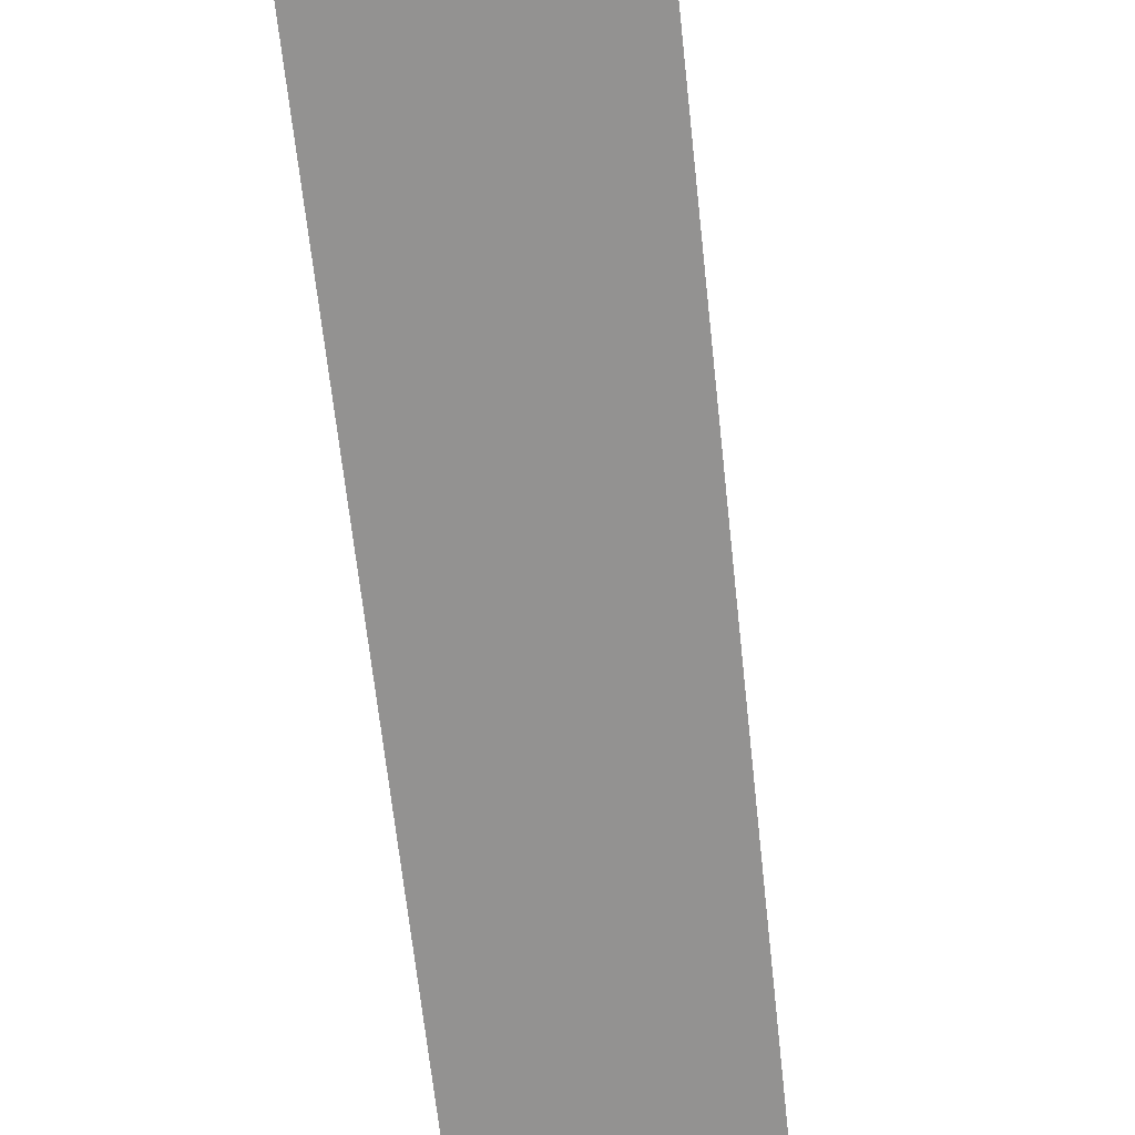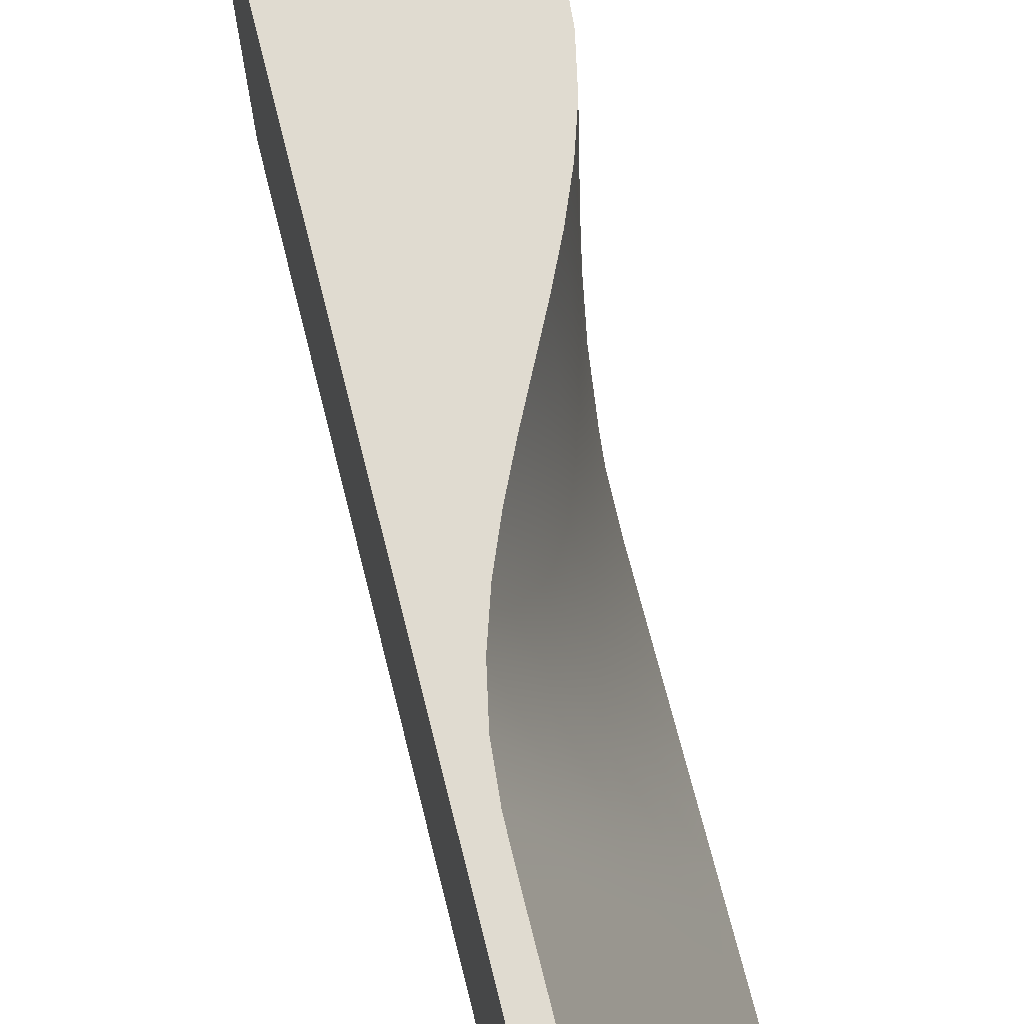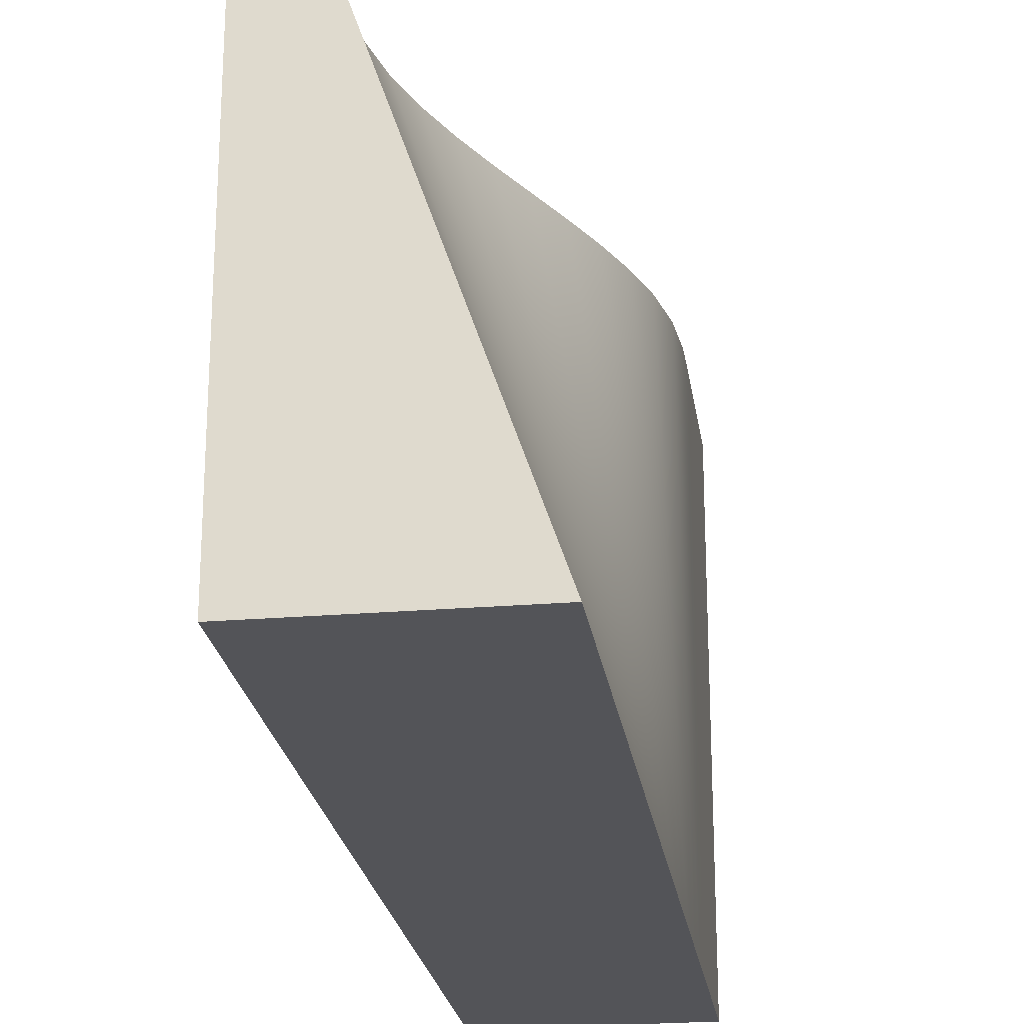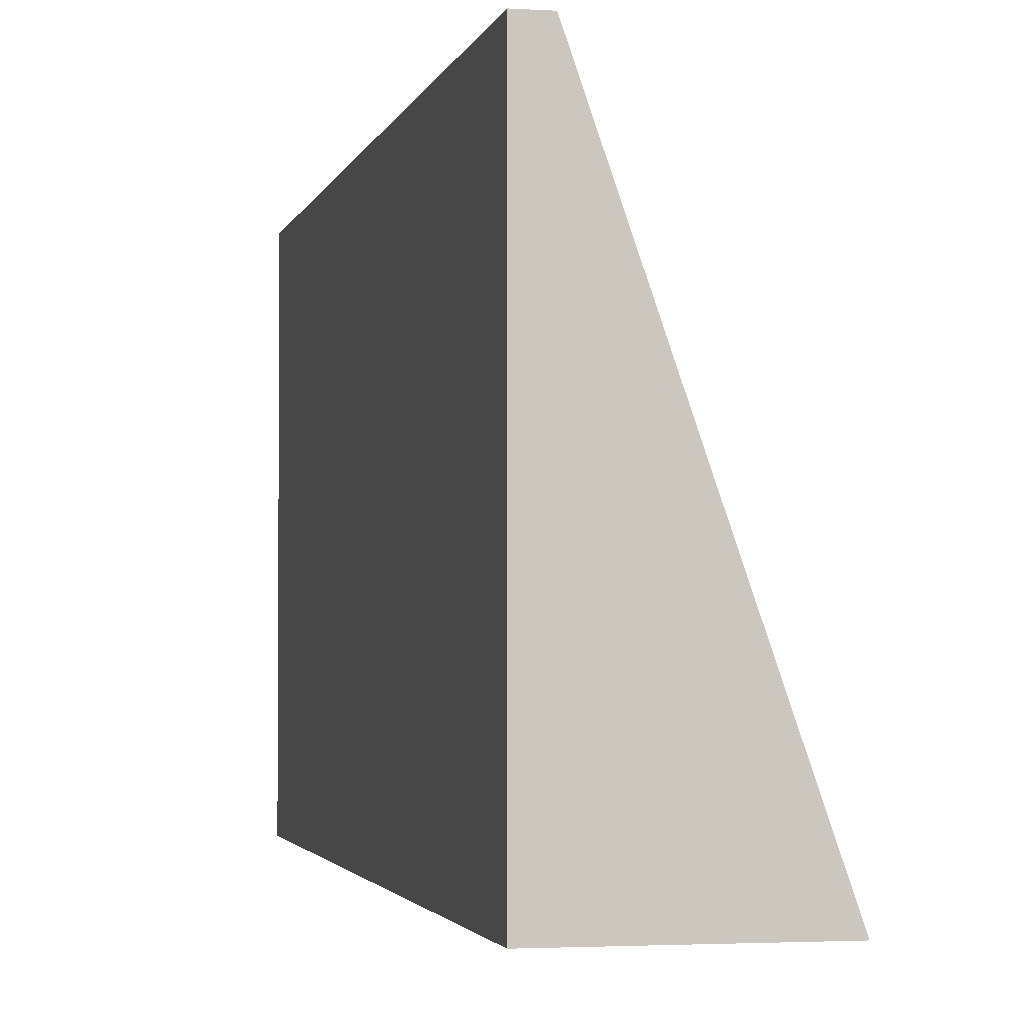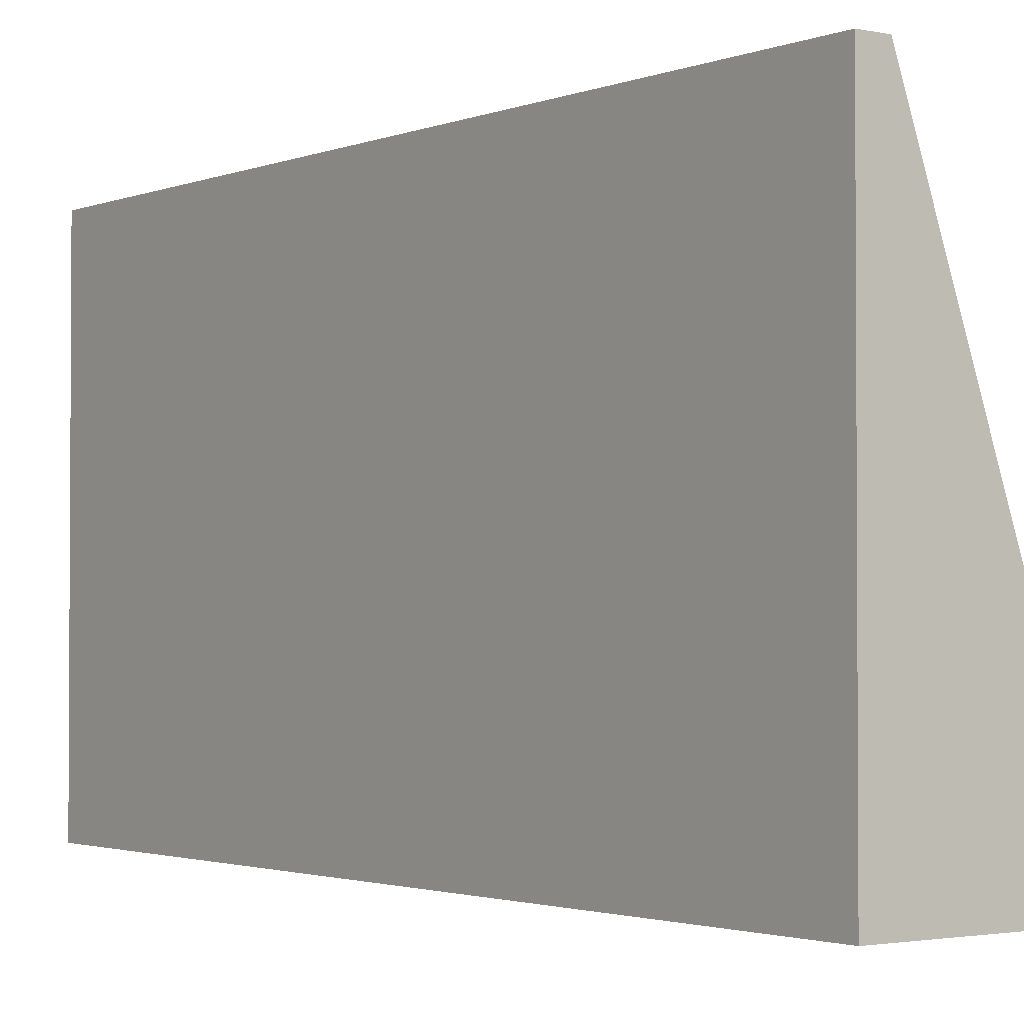
<metadata>
{"format":"obj","ext":"obj","renderer":"f3d","projection":"perspective","resolution":1024,"background":"white","views":[{"elev":-66.4,"azim":-173.8,"up":"+Z"},{"elev":69.9,"azim":-14.1,"up":"+Z"},{"elev":-23.4,"azim":8.1,"up":"+Z"},{"elev":-2.4,"azim":-12.2,"up":"+Z"},{"elev":-2.0,"azim":-36.4,"up":"+Z"}]}
</metadata>
<code>
v 254.2 92.9 0.08359
v 254.2 92.9 -51.24
v 233.5 92.9 0.08359
v 233.5 92.9 -51.24
v 254.2 92.9 -25.58
v 247.3 92.9 0.08359
v 240.4 92.9 0.08359
v 233.5 92.9 -25.58
v 233.5 92.9 0.08359
v 233.5 0 0.08359
v 233.5 92.9 -51.24
v 233.5 0 -51.24
v 233.5 92.9 -25.58
v 233.5 0 -25.58
v 233.5 9.29 0.08359
v 233.5 18.58 0.08359
v 233.5 27.87 0.08359
v 233.5 37.16 0.08359
v 233.5 46.45 0.08359
v 233.5 55.74 0.08359
v 233.5 65.03 0.08359
v 233.5 74.32 0.08359
v 233.5 83.61 0.08359
v 233.5 46.45 -51.24
v 233.5 46.45 -25.58
v 233.5 23.23 -25.58
v 233.5 46.45 -12.75
v 233.5 23.23 -12.75
v 233.5 69.68 -25.58
v 233.5 69.68 -12.75
v 251.2 66.36 0.08359
v 251.2 79.63 0.08359
v 248.3 66.36 0.08359
v 248.3 79.63 0.08359
v 245.3 53.09 0.08359
v 245.3 66.36 0.08359
v 245.3 79.63 0.08359
v 242.4 53.09 0.08359
v 242.4 66.36 0.08359
v 242.4 79.63 0.08359
v 239.4 39.82 0.08359
v 239.4 53.09 0.08359
v 239.4 66.36 0.08359
v 239.4 79.63 0.08359
v 236.5 39.82 0.08359
v 236.5 53.09 0.08359
v 236.5 66.36 0.08359
v 236.5 79.63 0.08359
v 233.5 0 0.08359
v 233.5 92.9 0.08359
v 240.4 92.9 0.08359
v 247.3 92.9 0.08359
v 254.2 92.9 0.08359
v 233.5 9.29 0.08359
v 233.5 18.58 0.08359
v 233.5 27.87 0.08359
v 233.5 37.16 0.08359
v 233.5 46.45 0.08359
v 233.5 55.74 0.08359
v 233.5 65.03 0.08359
v 233.5 74.32 0.08359
v 233.5 83.61 0.08359
v 236.4 0 0.08359
v 254.2 88.09 0.08359
v 254.2 83.28 0.08359
v 254.2 78.47 0.08359
v 254.1 73.66 0.08359
v 253.7 68.92 0.08359
v 252.7 63.96 0.08359
v 251.2 59.58 0.08359
v 249.4 55.13 0.08359
v 247.4 50.77 0.08359
v 245.3 46.45 0.08359
v 243.1 42.14 0.08359
v 241.1 37.78 0.08359
v 239.3 33.33 0.08359
v 237.8 28.75 0.08359
v 236.8 23.98 0.08359
v 236.4 19.25 0.08359
v 236.4 14.44 0.08359
v 236.4 9.624 0.08359
v 236.4 4.812 0.08359
v 254.2 0 -51.24
v 254.2 92.9 -51.24
v 233.5 0 -51.24
v 233.5 92.9 -51.24
v 243.9 46.45 -51.24
v 233.5 46.45 -51.24
v 254.2 88.25 -51.24
v 254.2 83.59 -51.24
v 254.2 78.93 -51.24
v 254.2 74.28 -51.24
v 254.2 69.68 -51.24
v 254.2 64.77 -51.24
v 254.2 60.33 -51.24
v 254.2 55.7 -51.24
v 254.2 51.07 -51.24
v 254.2 46.45 -51.24
v 254.2 41.83 -51.24
v 254.2 37.2 -51.24
v 254.2 32.57 -51.24
v 254.2 27.93 -51.24
v 254.2 23.23 -51.24
v 254.2 18.63 -51.24
v 254.2 13.97 -51.24
v 254.2 9.314 -51.24
v 254.2 4.657 -51.24
v 243.9 69.68 -51.24
v 249 46.45 -51.24
v 249 69.68 -51.24
v 249 81.29 -51.24
v 251.6 69.68 -51.24
v 251.6 81.29 -51.24
v 249 58.07 -51.24
v 251.6 46.45 -51.24
v 251.6 58.07 -51.24
v 243.9 23.23 -51.24
v 249 23.23 -51.24
v 249 34.84 -51.24
v 251.6 23.23 -51.24
v 251.6 34.84 -51.24
v 249 11.61 -51.24
v 251.6 11.61 -51.24
v 254.2 0 -51.24
v 233.5 0 0.08359
v 233.5 0 -51.24
v 233.5 0 -25.58
v 236.4 0 0.08359
v 245.3 0 -25.58
v 236.4 0 0.08359
v 245.3 0 -25.58
v 254.2 0 -51.24
v 236.4 4.812 0.08359
v 245.3 4.734 -25.58
v 254.2 4.657 -51.24
v 236.4 9.624 0.08359
v 245.3 9.469 -25.58
v 254.2 9.314 -51.24
v 236.4 14.44 0.08359
v 245.3 14.2 -25.58
v 254.2 13.97 -51.24
v 236.4 19.25 0.08359
v 245.3 18.94 -25.58
v 254.2 18.63 -51.24
v 236.8 23.98 0.08359
v 245.5 23.6 -25.58
v 254.2 23.23 -51.24
v 237.8 28.75 0.08359
v 246 28.34 -25.58
v 254.2 27.93 -51.24
v 239.3 33.33 0.08359
v 246.7 32.95 -25.58
v 254.2 32.57 -51.24
v 241.1 37.78 0.08359
v 247.6 37.49 -25.58
v 254.2 37.2 -51.24
v 243.1 42.14 0.08359
v 248.6 41.98 -25.58
v 254.2 41.83 -51.24
v 245.3 46.45 0.08359
v 249.7 46.45 -25.58
v 254.2 46.45 -51.24
v 247.4 50.77 0.08359
v 250.8 50.92 -25.58
v 254.2 51.07 -51.24
v 249.4 55.13 0.08359
v 251.8 55.41 -25.58
v 254.2 55.7 -51.24
v 251.2 59.58 0.08359
v 252.7 59.95 -25.58
v 254.2 60.33 -51.24
v 252.7 63.96 0.08359
v 253.4 64.36 -25.58
v 254.2 64.77 -51.24
v 253.7 68.92 0.08359
v 253.9 69.3 -25.58
v 254.2 69.68 -51.24
v 254.1 73.66 0.08359
v 254.1 73.97 -25.58
v 254.2 74.28 -51.24
v 254.2 78.47 0.08359
v 254.2 78.7 -25.58
v 254.2 78.93 -51.24
v 254.2 83.28 0.08359
v 254.2 83.44 -25.58
v 254.2 83.59 -51.24
v 254.2 88.09 0.08359
v 254.2 88.17 -25.58
v 254.2 88.25 -51.24
v 254.2 92.9 0.08359
v 254.2 92.9 -25.58
v 254.2 92.9 -51.24
v 254.2 88.21 -38.41
v 254.2 90.54 -25.58
v 254.2 90.56 -38.41
v 254.2 83.51 -38.41
v 254.2 85.8 -25.58
v 254.2 85.86 -38.41
v 254.2 78.82 -38.41
v 254.2 74.12 -38.41
v 254.2 76.33 -25.58
v 254.2 76.47 -38.41
v 254 69.49 -38.41
v 254.1 71.63 -25.58
v 254.1 71.8 -38.41
v 253.8 64.57 -38.41
v 253.4 60.14 -38.41
v 253.1 62.15 -25.58
v 253.6 62.35 -38.41
v 253 55.56 -38.41
v 252.5 51 -38.41
v 251.3 53.16 -25.58
v 252.7 53.27 -38.41
v 251.9 46.45 -38.41
v 250.2 48.68 -25.58
v 252.2 48.72 -38.41
v 251.4 41.91 -38.41
v 249.2 44.22 -25.58
v 251.7 44.18 -38.41
v 250.9 37.35 -38.41
v 248.1 39.74 -25.58
v 251.1 39.63 -38.41
v 250.4 32.76 -38.41
v 247.2 35.23 -25.58
v 250.7 35.06 -38.41
v 250.1 28.14 -38.41
v 246.3 30.65 -25.58
v 250.2 30.45 -38.41
v 249.8 23.41 -38.41
v 249.7 18.78 -38.41
v 245.3 21.27 -25.58
v 249.8 21.1 -38.41
v 249.7 14.09 -38.41
v 249.7 9.391 -38.41
v 245.3 11.84 -25.58
v 249.7 11.74 -38.41
v 249.7 4.696 -38.41
v 245.3 7.102 -25.58
v 249.7 7.044 -38.41
v 245.3 2.367 -25.58
v 249.7 2.348 -38.41
v 240.8 4.773 -12.75
v 240.8 2.387 -12.75
v 240.8 14.32 -12.75
v 240.8 9.546 -12.75
v 240.8 11.93 -12.75
v 240.8 19.09 -12.75
v 245.3 16.57 -25.58
v 240.8 16.71 -12.75
v 241.1 23.79 -12.75
v 240.9 21.45 -12.75
v 243 33.14 -12.75
v 241.9 28.54 -12.75
v 242.4 30.85 -12.75
v 244.4 37.64 -12.75
v 243.6 35.4 -12.75
v 247.5 46.45 -12.75
v 245.9 42.06 -12.75
v 246.7 44.26 -12.75
v 250.6 55.27 -12.75
v 249.1 50.84 -12.75
v 249.9 53.05 -12.75
v 252 59.77 -12.75
v 252.3 57.68 -25.58
v 251.3 57.51 -12.75
v 253 64.16 -12.75
v 252.5 61.95 -12.75
v 254.1 73.81 -12.75
v 253.8 69.11 -12.75
v 254 71.46 -12.75
v 254.2 78.58 -12.75
v 254.2 76.2 -12.75
v 254.2 83.36 -12.75
v 254.2 81.07 -25.58
v 254.2 80.97 -12.75
v 254.2 88.13 -12.75
v 254.2 90.52 -12.75
f 5 6 1
f 2 4 8 5
f 8 6 5
f 8 3 7
f 7 6 8
f 26 28 27 25
f 25 27 30 29
f 30 23 9
f 30 21 22
f 30 20 21
f 22 23 30
f 27 18 19
f 28 17 18
f 28 15 16
f 28 10 15
f 16 17 28
f 19 20 27
f 20 30 27
f 29 13 11
f 30 13 29
f 13 30 9
f 11 24 29
f 24 26 25
f 14 28 26
f 14 26 12
f 24 12 26
f 24 25 29
f 10 28 14
f 18 27 28
f 34 33 31 32
f 37 36 33 34
f 39 38 35 36
f 40 39 36 37
f 43 42 38 39
f 44 43 39 40
f 46 45 41 42
f 47 46 42 43
f 48 47 43 44
f 71 70 33
f 72 71 33
f 69 31 70
f 33 70 31
f 68 31 69
f 36 72 33
f 75 74 38
f 76 75 41
f 75 38 42
f 38 73 35
f 72 35 73
f 74 73 38
f 35 72 36
f 67 66 32
f 32 66 65
f 32 65 64
f 32 64 53
f 32 68 67
f 68 32 31
f 52 34 32
f 40 37 52
f 34 52 37
f 52 51 40
f 40 51 44
f 53 52 32
f 75 42 41
f 54 81 80
f 55 80 79
f 78 77 45
f 77 76 45
f 78 56 79
f 82 49 63
f 54 49 82
f 54 80 55
f 55 79 56
f 54 82 81
f 78 45 56
f 46 59 58 45
f 48 61 60 47
f 50 48 44 51
f 47 60 59 46
f 45 58 57
f 48 50 62
f 48 62 61
f 57 56 45
f 76 41 45
f 111 113 112 110
f 110 112 116 114
f 114 116 115 109
f 114 109 87
f 108 110 114
f 87 108 114
f 119 118 117
f 87 109 119
f 117 87 119
f 109 115 121 119
f 119 121 120 118
f 118 120 123 122
f 123 107 83
f 123 105 106
f 106 107 123
f 120 103 104
f 121 101 102
f 121 100 101
f 102 103 120
f 104 105 123
f 115 98 99
f 116 96 97
f 116 95 96
f 97 98 115
f 112 93 94
f 113 91 92
f 113 90 91
f 92 93 112
f 94 95 116
f 99 100 121
f 120 121 102
f 115 116 97
f 121 115 99
f 117 122 85
f 83 122 123
f 122 117 118
f 85 88 117
f 122 83 85
f 88 87 117
f 112 113 92
f 84 89 113
f 113 89 90
f 111 84 113
f 112 94 116
f 86 111 108
f 110 108 111
f 88 108 87
f 84 111 86
f 108 88 86
f 123 120 104
f 126 124 129
f 127 129 128
f 128 125 127
f 129 127 126
f 134 242 243 240
f 237 134 240 241
f 239 238 134 237
f 234 137 238 239
f 140 244 246 235
f 235 246 245 137
f 236 235 137 234
f 233 140 235 236
f 143 247 249 248
f 248 249 244 140
f 146 250 251 231
f 231 251 247 143
f 232 231 143 230
f 229 146 231 232
f 152 252 254 227
f 227 254 253 149
f 228 227 149 226
f 223 152 227 228
f 155 255 256 224
f 224 256 252 152
f 225 224 152 223
f 220 155 224 225
f 222 221 155 220
f 217 158 221 222
f 161 257 259 218
f 218 259 258 158
f 219 218 158 217
f 214 161 218 219
f 216 215 161 214
f 211 164 215 216
f 167 260 262 212
f 212 262 261 164
f 213 212 164 211
f 210 167 212 213
f 170 263 265 264
f 264 265 260 167
f 173 266 267 208
f 208 267 263 170
f 209 208 170 207
f 206 173 208 209
f 179 268 270 204
f 204 270 269 176
f 205 204 176 203
f 200 179 204 205
f 182 271 272 201
f 201 272 268 179
f 202 201 179 200
f 199 182 201 202
f 185 273 275 274
f 274 275 271 182
f 198 197 185 196
f 193 188 197 198
f 194 277 276 188
f 195 194 188 193
f 243 133 130
f 133 243 242
f 242 245 136 133
f 131 243 130
f 246 136 245
f 142 139 249
f 246 139 136
f 238 245 242
f 241 240 131
f 240 243 131
f 238 242 134
f 139 246 244
f 249 139 244
f 245 238 137
f 247 142 249
f 250 145 251
f 251 142 247
f 148 145 250 253
f 145 142 251
f 151 148 254
f 157 154 255 258
f 154 151 256
f 160 157 259
f 151 254 252
f 254 148 253
f 253 250 146 149
f 154 256 255
f 258 255 221
f 157 258 259
f 160 259 257
f 256 151 252
f 257 261 163 160
f 135 237 241
f 138 234 239
f 135 239 237
f 230 143 248
f 140 233 248
f 138 236 234
f 132 135 241
f 236 141 233
f 138 239 135
f 236 138 141
f 144 232 230
f 230 233 141 144
f 232 144 147
f 229 232 147
f 230 248 233
f 229 226 149 146
f 131 132 241
f 147 150 226 229
f 153 223 228
f 150 228 226
f 255 155 221
f 158 258 221
f 153 225 223
f 225 156 220
f 153 228 150
f 225 153 156
f 159 217 222
f 156 159 222
f 219 217 159
f 162 219 159
f 220 156 222
f 262 166 163
f 163 261 262
f 262 260 166
f 261 257 215
f 263 169 265
f 265 166 260
f 267 172 169
f 169 166 265
f 161 215 257
f 215 164 261
f 169 263 267
f 207 170 264
f 266 172 267
f 210 264 167
f 266 269 175 172
f 270 178 175
f 175 269 270
f 268 178 270
f 173 176 269 266
f 181 178 272
f 187 184 273 276
f 184 181 275
f 190 187 277
f 178 268 272
f 176 173 206 203
f 181 271 275
f 187 276 277
f 276 273 197
f 273 184 275
f 271 181 272
f 277 191 190
f 162 216 214
f 165 213 211
f 165 211 216
f 207 210 168 171
f 207 264 210
f 174 206 209
f 171 209 207
f 168 210 213
f 165 216 162
f 165 168 213
f 177 205 203
f 203 206 174 177
f 205 177 180
f 200 205 180
f 209 171 174
f 219 162 214
f 199 274 182
f 183 199 202
f 196 274 199
f 185 274 196
f 273 185 197
f 277 194 191
f 188 276 197
f 191 194 195
f 180 183 202
f 183 186 196 199
f 186 198 196
f 189 193 198
f 192 195 189
f 193 189 195
f 191 195 192
f 186 189 198
f 200 180 202

</code>
